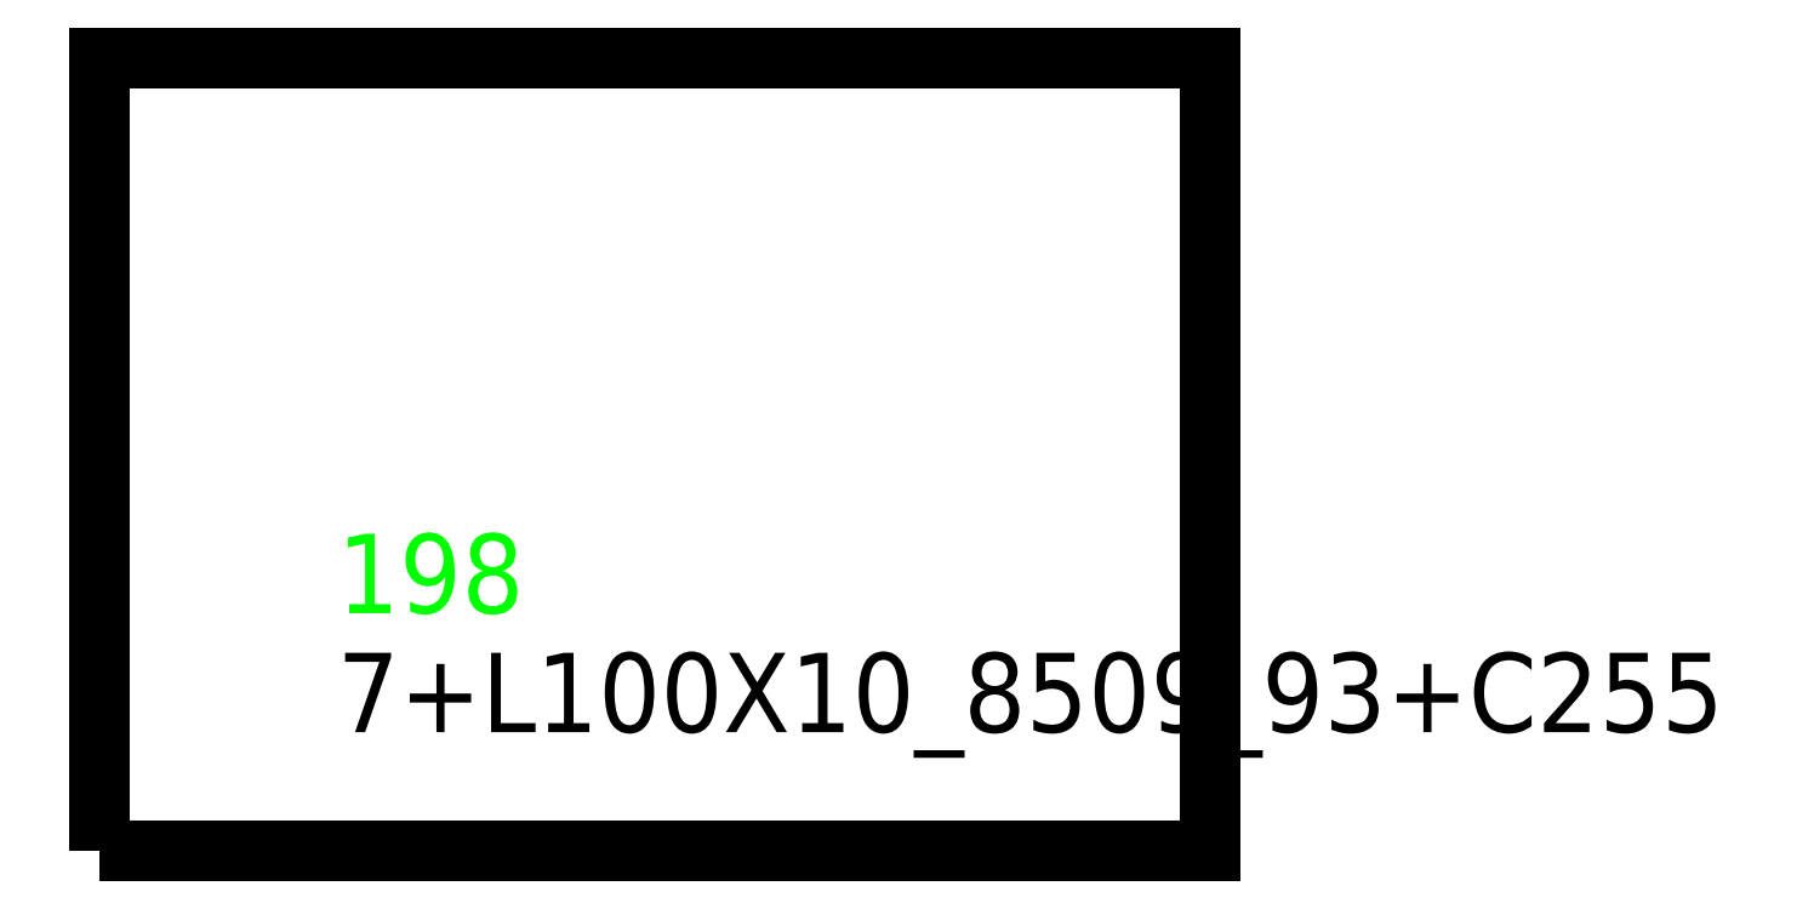
<metadata>
{"format":"dxf","ext":"dxf","renderer":"ezdxf+matplotlib","layout":"modelspace","background":"white","min_lineweight":24,"dpi":150}
</metadata>
<code>
0
SECTION
2
ENTITIES
0
TEXT
8
SCRIBE
10
30
20
30
30
0
40
10
1
198
0
TEXT
8
TEXT
10
30
20
15
30
0
40
10
1
7+L100X10_8509_93+C255
0
POLYLINE
8
CUT
66
1
10
0
20
0
30
0
70
1
0
VERTEX
8
CUT
10
0
20
0
30
0
42
0
0
VERTEX
8
CUT
10
0
20
100
30
0
42
0
0
VERTEX
8
CUT
10
140
20
100
30
0
42
0
0
VERTEX
8
CUT
10
140
20
0
30
0
42
0
0
SEQEND
0
ENDSEC
0
EOF

</code>
